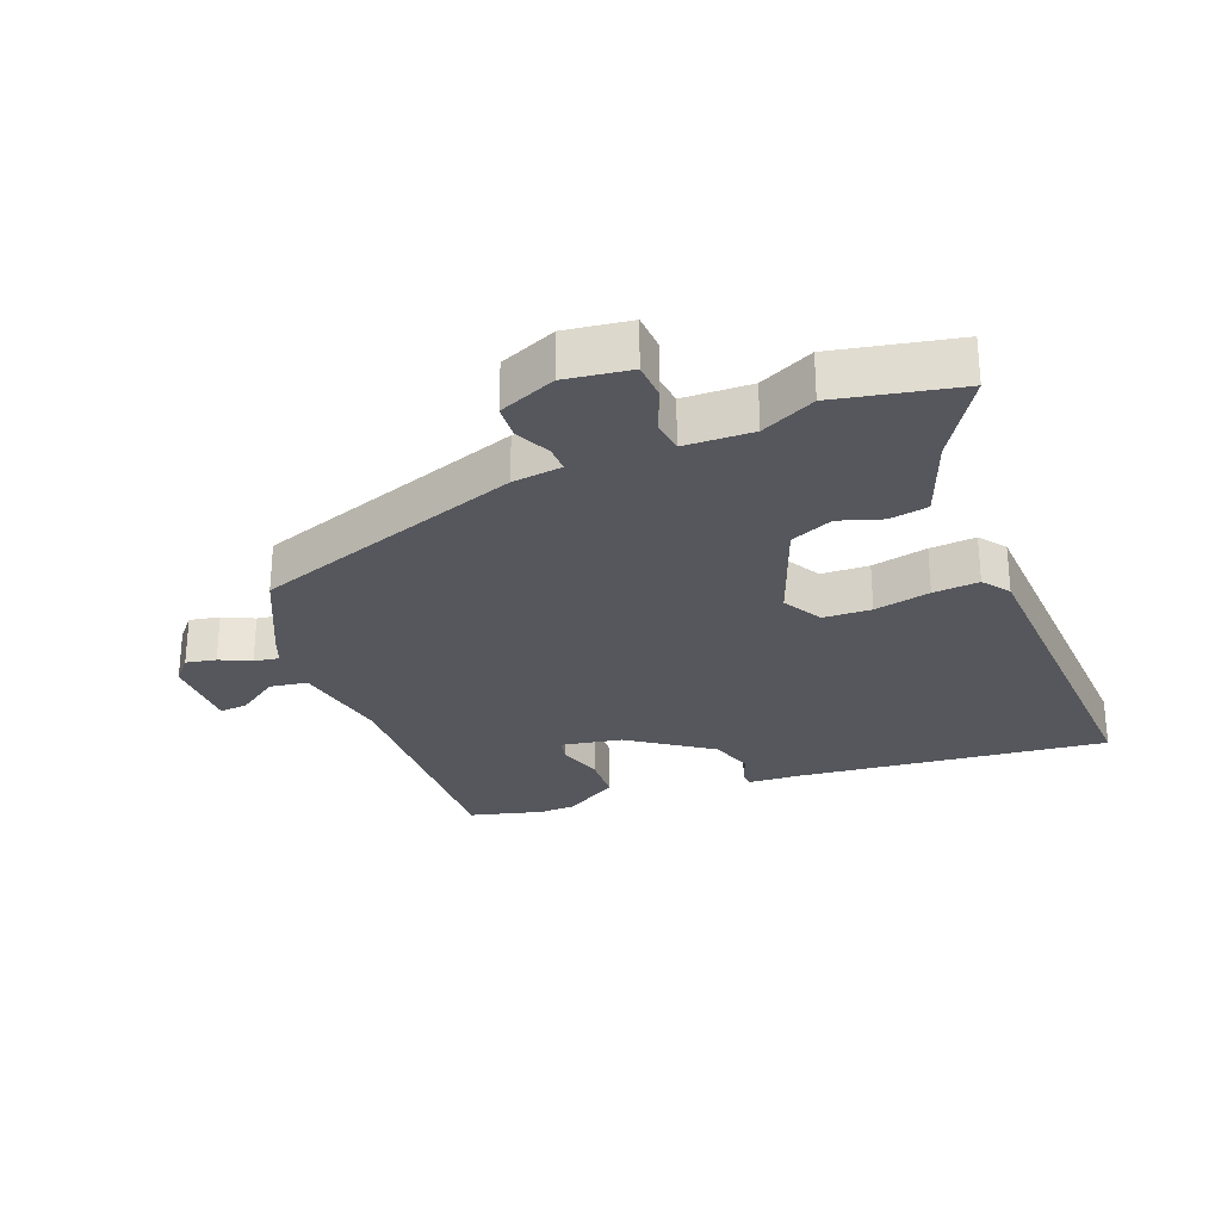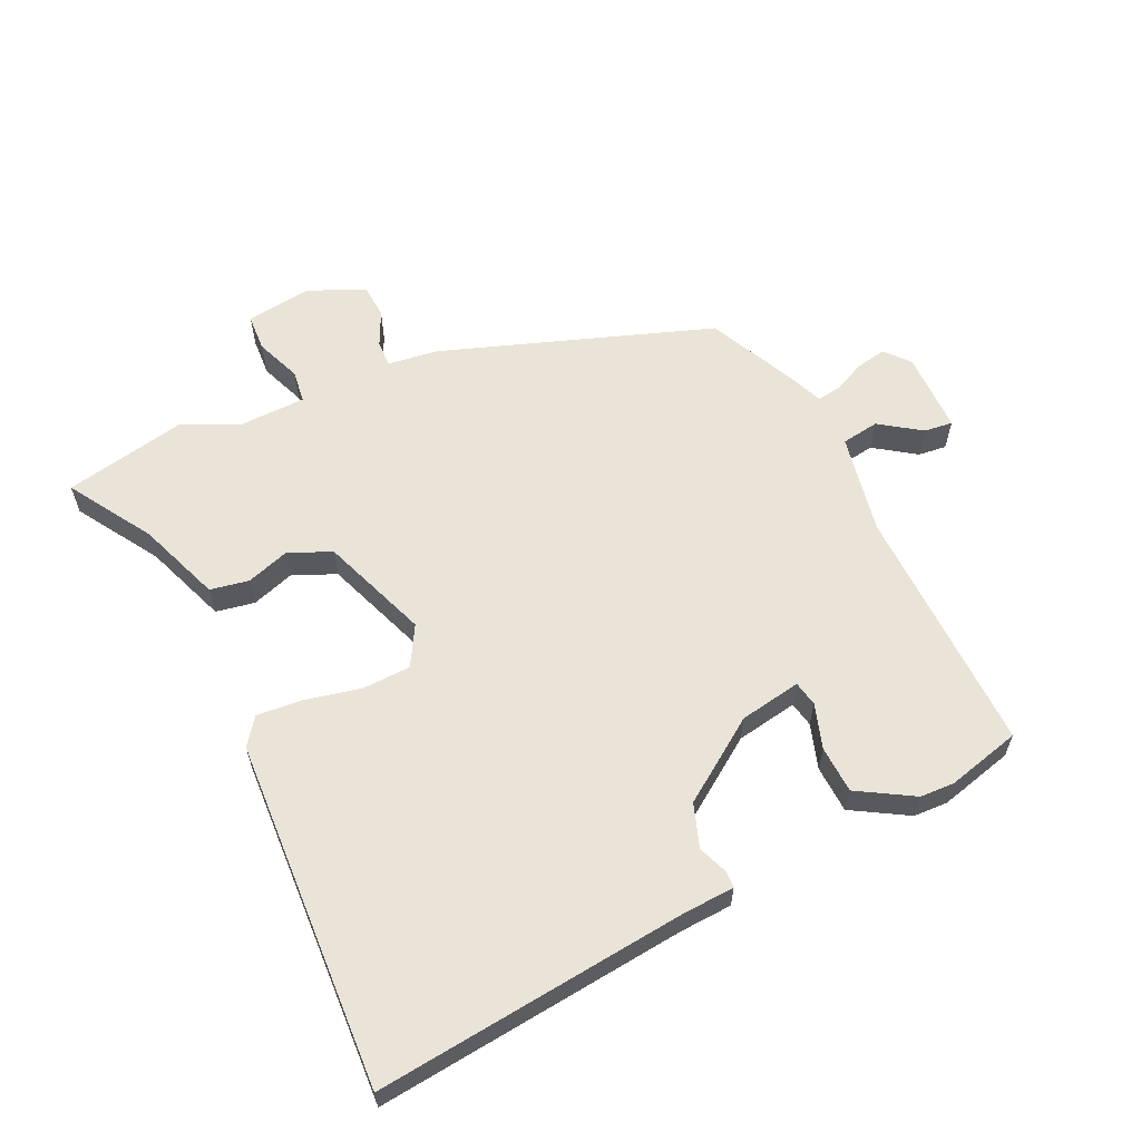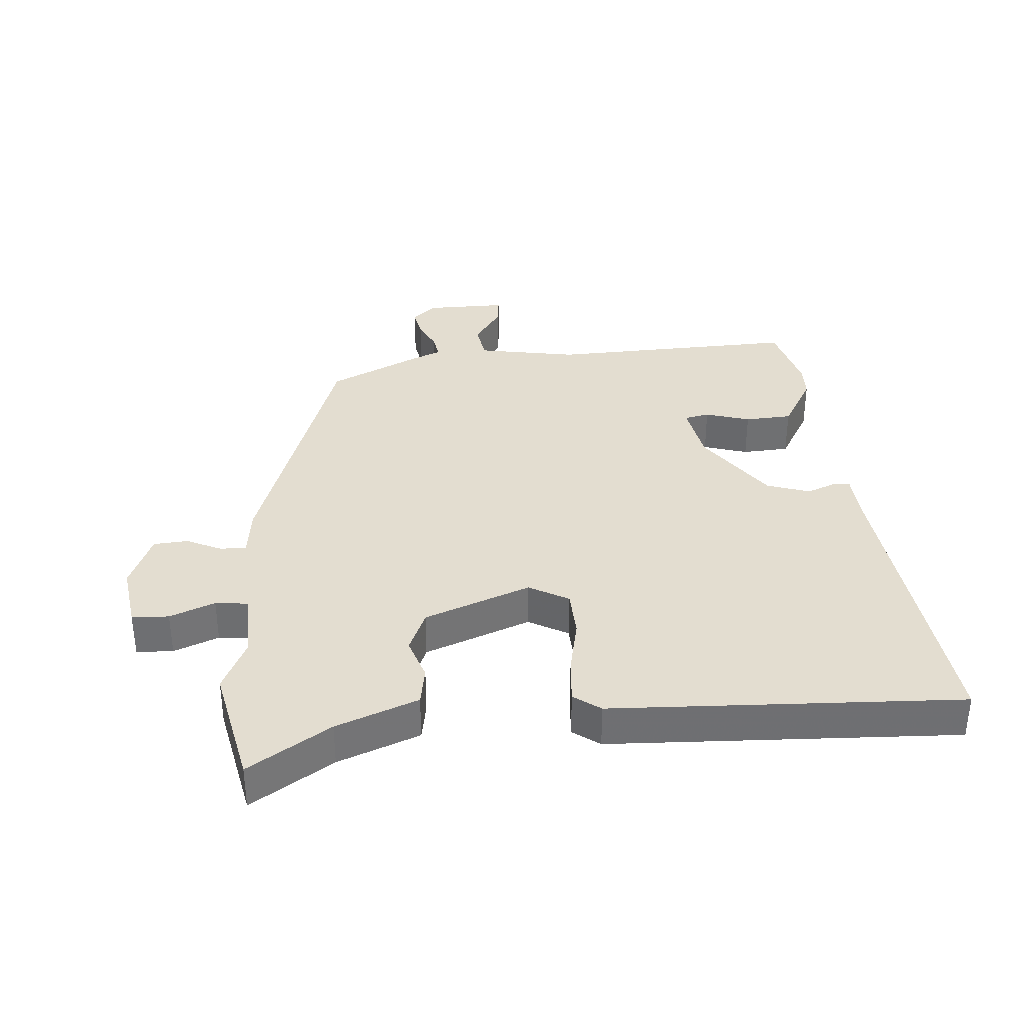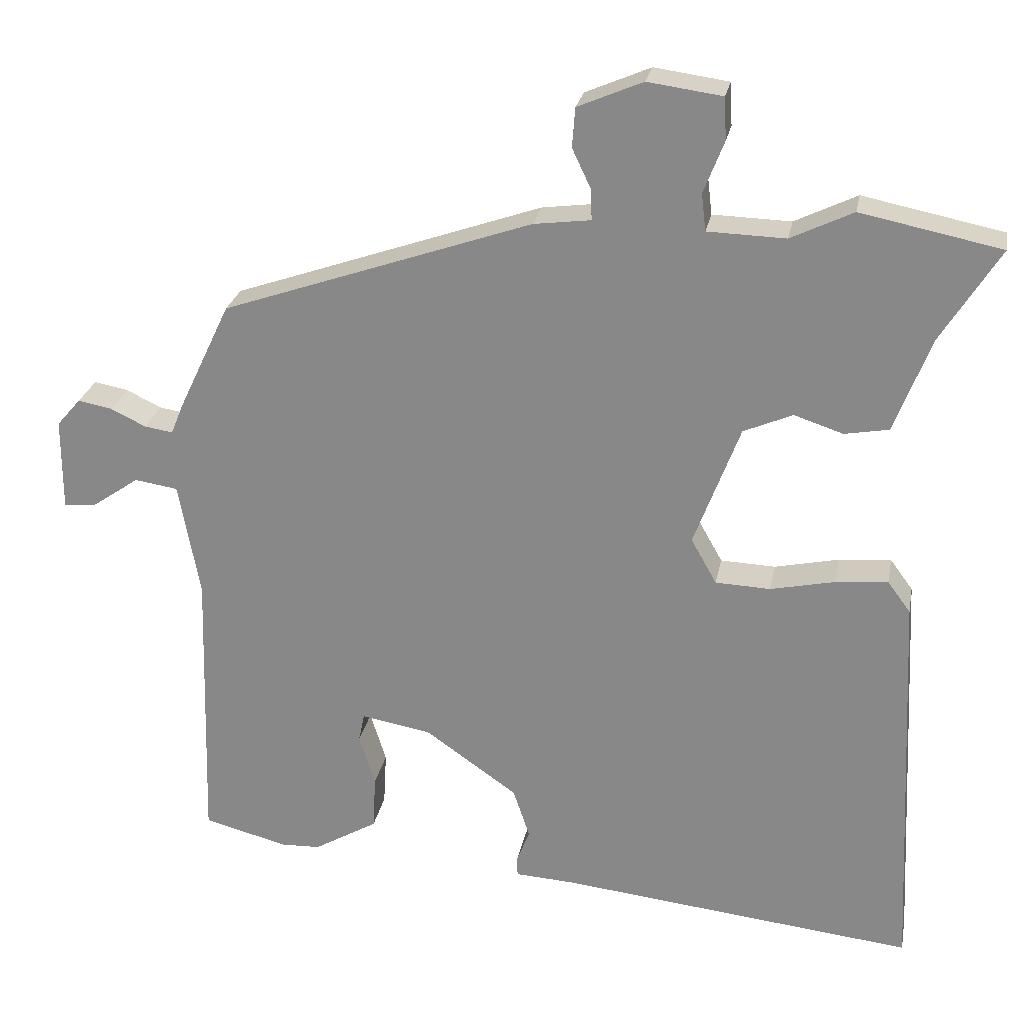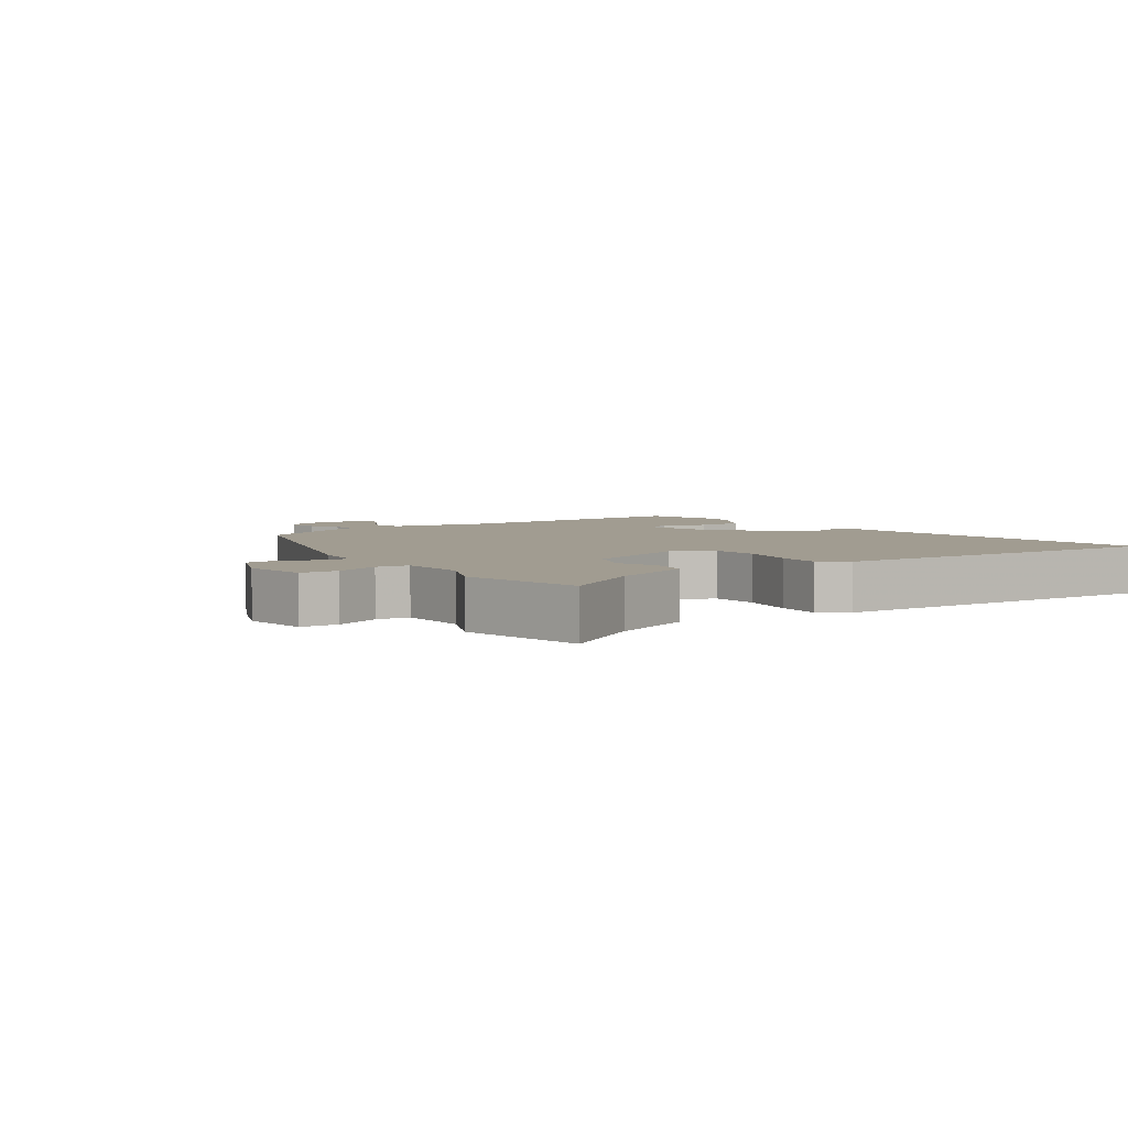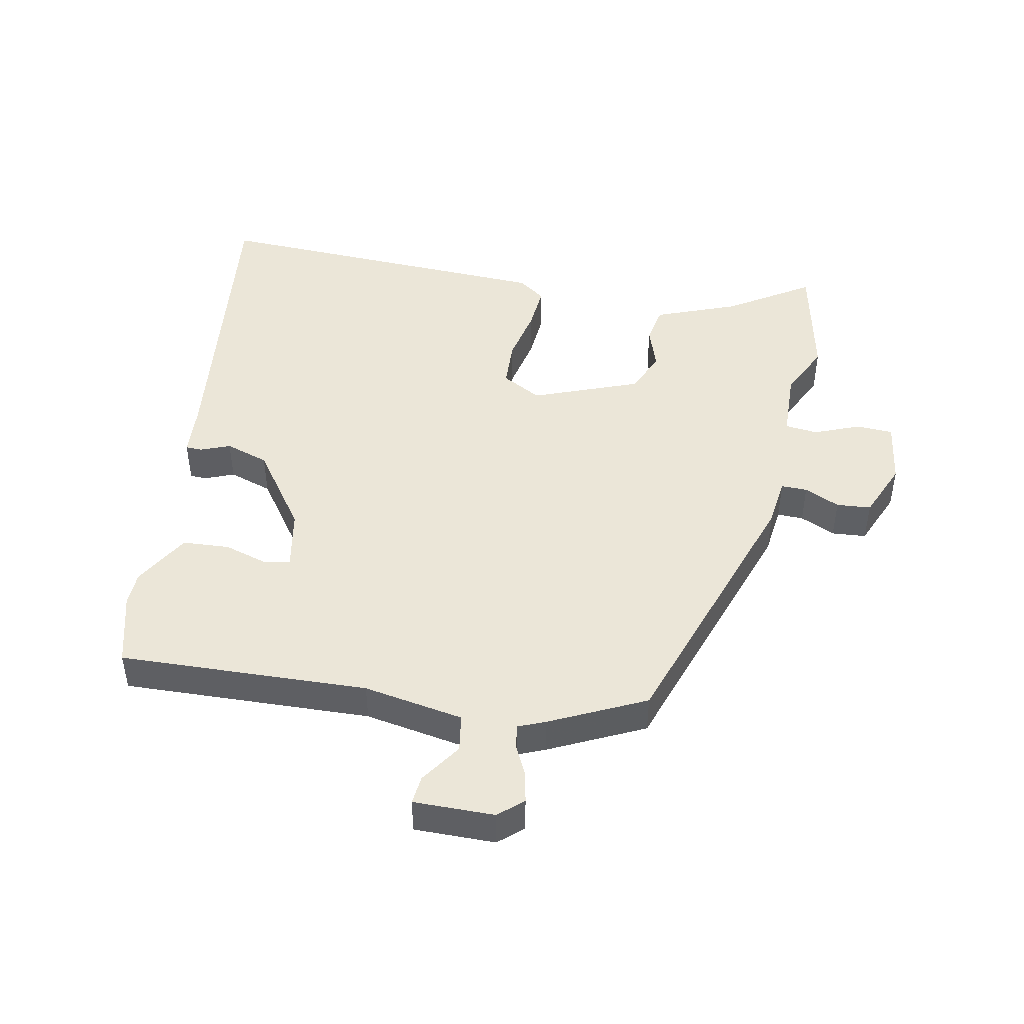
<metadata>
{"format":"obj","ext":"obj","renderer":"f3d","projection":"perspective","resolution":1024,"background":"white","views":[{"elev":-27.6,"azim":21.4,"up":"+Y"},{"elev":60.8,"azim":155.1,"up":"+Y"},{"elev":35.5,"azim":85.1,"up":"+Y"},{"elev":25.2,"azim":10.6,"up":"+Z"},{"elev":4.5,"azim":54.4,"up":"+Y"},{"elev":46.1,"azim":-79.3,"up":"+Y"}]}
</metadata>
<code>
v 0.497 0.07 -0.585
v 0.011 0.07 -0.532
v -0.072 0.07 -0.527
v -0.073 0.07 -0.501
v -0.055 0.07 -0.455
v -0.078 0.07 -0.387
v -0.204 0.07 -0.299
v -0.3 0.07 -0.282
v -0.308 0.07 -0.321
v -0.286 0.07 -0.391
v -0.29 0.07 -0.465
v -0.377 0.07 -0.516
v -0.431 0.07 -0.518
v -0.546 0.07 -0.488
v -0.535 0.07 -0.097
v -0.564 0.07 0.06
v -0.623 0.07 0.069
v -0.687 0.07 0.025
v -0.732 0.07 0.02
v -0.732 0.07 0.147
v -0.699 0.07 0.185
v -0.652 0.07 0.176
v -0.604 0.07 0.153
v -0.565 0.07 0.147
v -0.548 0.07 0.189
v -0.477 0.07 0.338
v -0.053 0.07 0.485
v 0.025 0.07 0.495
v 0.024 0.07 0.536
v -0.002 0.07 0.591
v 0.002 0.07 0.645
v 0.091 0.07 0.683
v 0.193 0.07 0.669
v 0.196 0.07 0.611
v 0.168 0.07 0.54
v 0.174 0.07 0.489
v 0.281 0.07 0.486
v 0.366 0.07 0.527
v 0.558 0.07 0.488
v 0.477 0.07 0.359
v 0.428 0.07 0.23
v 0.367 0.07 0.219
v 0.3 0.07 0.241
v 0.233 0.07 0.212
v 0.17 0.07 0.045
v 0.205 0.07 -0.017
v 0.28 0.07 -0.02
v 0.368 0.07 -0.001
v 0.44 0.07 0.005
v 0.471 0.07 -0.037
v 0.497 0 -0.585
v 0.011 0 -0.532
v -0.072 0 -0.527
v -0.073 0 -0.501
v -0.055 0 -0.455
v -0.078 0 -0.387
v -0.204 0 -0.299
v -0.3 0 -0.282
v -0.308 0 -0.321
v -0.286 0 -0.391
v -0.29 0 -0.465
v -0.377 0 -0.516
v -0.431 0 -0.518
v -0.546 0 -0.488
v -0.535 0 -0.097
v -0.564 0 0.06
v -0.623 0 0.069
v -0.687 0 0.025
v -0.732 0 0.02
v -0.732 0 0.147
v -0.699 0 0.185
v -0.652 0 0.176
v -0.604 0 0.153
v -0.565 0 0.147
v -0.548 0 0.189
v -0.477 0 0.338
v -0.053 0 0.485
v 0.025 0 0.495
v 0.024 0 0.536
v -0.002 0 0.591
v 0.002 0 0.645
v 0.091 0 0.683
v 0.193 0 0.669
v 0.196 0 0.611
v 0.168 0 0.54
v 0.174 0 0.489
v 0.281 0 0.486
v 0.366 0 0.527
v 0.558 0 0.488
v 0.477 0 0.359
v 0.428 0 0.23
v 0.367 0 0.219
v 0.3 0 0.241
v 0.233 0 0.212
v 0.17 0 0.045
v 0.205 0 -0.017
v 0.28 0 -0.02
v 0.368 0 -0.001
v 0.44 0 0.005
v 0.471 0 -0.037
f 47 48 49 50
f 46 47 50 1
f 45 46 1 2
f 40 41 42 43
f 40 43 44
f 37 38 39 40
f 36 37 40 44
f 32 33 34 35
f 32 35 36
f 29 30 31 32
f 28 29 32 36
f 24 25 26 27
f 24 27 28 36
f 20 21 22 23
f 20 23 24
f 17 18 19 20
f 16 17 20 24
f 15 16 24 36
f 9 10 11 12
f 8 9 12 13
f 2 3 4 5
f 45 2 5 6
f 44 45 6 7
f 36 44 7 8
f 15 36 8
f 8 13 14 15
f 100 99 98 97
f 51 100 97 96
f 52 51 96 95
f 93 92 91 90
f 94 93 90
f 90 89 88 87
f 94 90 87 86
f 85 84 83 82
f 86 85 82
f 82 81 80 79
f 86 82 79 78
f 77 76 75 74
f 86 78 77 74
f 73 72 71 70
f 74 73 70
f 70 69 68 67
f 74 70 67 66
f 86 74 66 65
f 62 61 60 59
f 63 62 59 58
f 55 54 53 52
f 56 55 52 95
f 57 56 95 94
f 58 57 94 86
f 58 86 65
f 65 64 63 58
f 1 51 52 2
f 2 52 53 3
f 3 53 54 4
f 4 54 55 5
f 5 55 56 6
f 6 56 57 7
f 7 57 58 8
f 8 58 59 9
f 9 59 60 10
f 10 60 61 11
f 11 61 62 12
f 12 62 63 13
f 13 63 64 14
f 14 64 65 15
f 15 65 66 16
f 16 66 67 17
f 17 67 68 18
f 18 68 69 19
f 19 69 70 20
f 20 70 71 21
f 21 71 72 22
f 22 72 73 23
f 23 73 74 24
f 24 74 75 25
f 25 75 76 26
f 26 76 77 27
f 27 77 78 28
f 28 78 79 29
f 29 79 80 30
f 30 80 81 31
f 31 81 82 32
f 32 82 83 33
f 33 83 84 34
f 34 84 85 35
f 35 85 86 36
f 36 86 87 37
f 37 87 88 38
f 38 88 89 39
f 39 89 90 40
f 40 90 91 41
f 41 91 92 42
f 42 92 93 43
f 43 93 94 44
f 44 94 95 45
f 45 95 96 46
f 46 96 97 47
f 47 97 98 48
f 48 98 99 49
f 49 99 100 50
f 50 100 51 1

</code>
